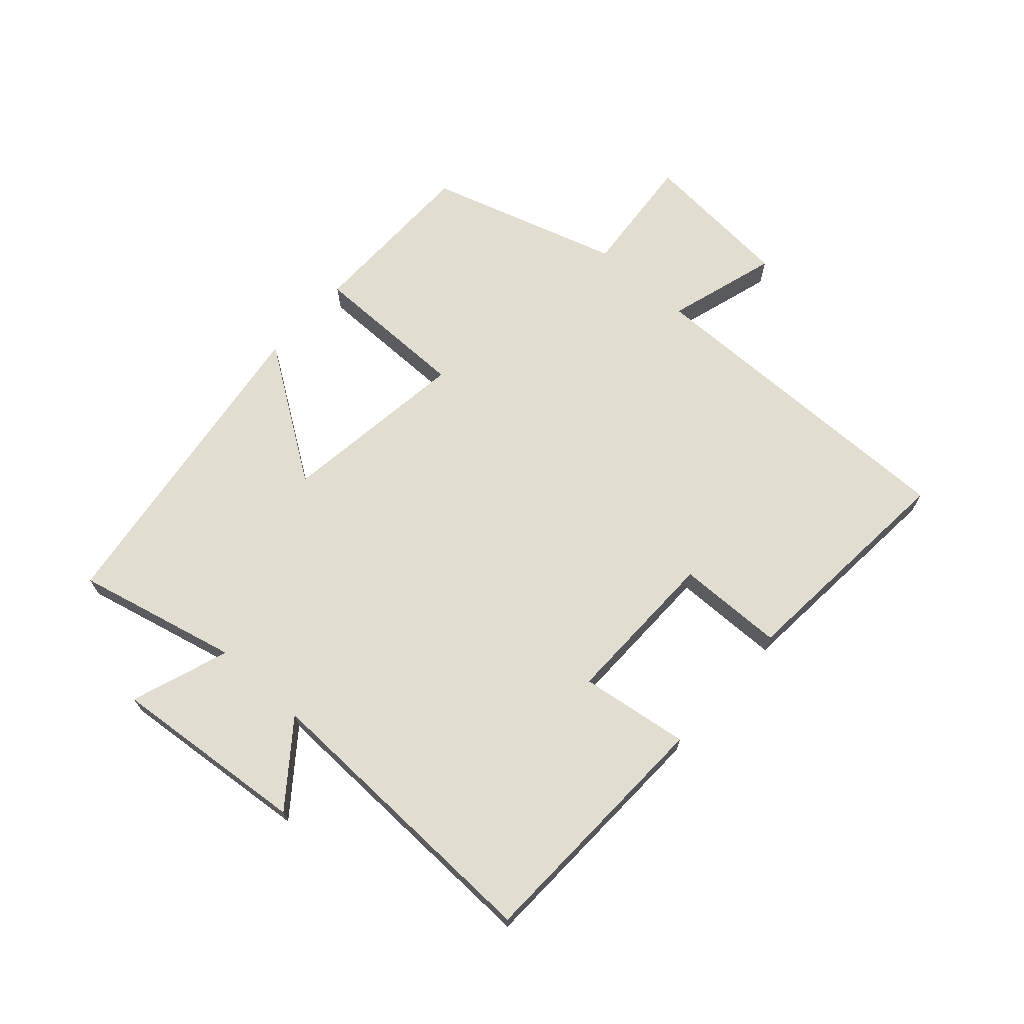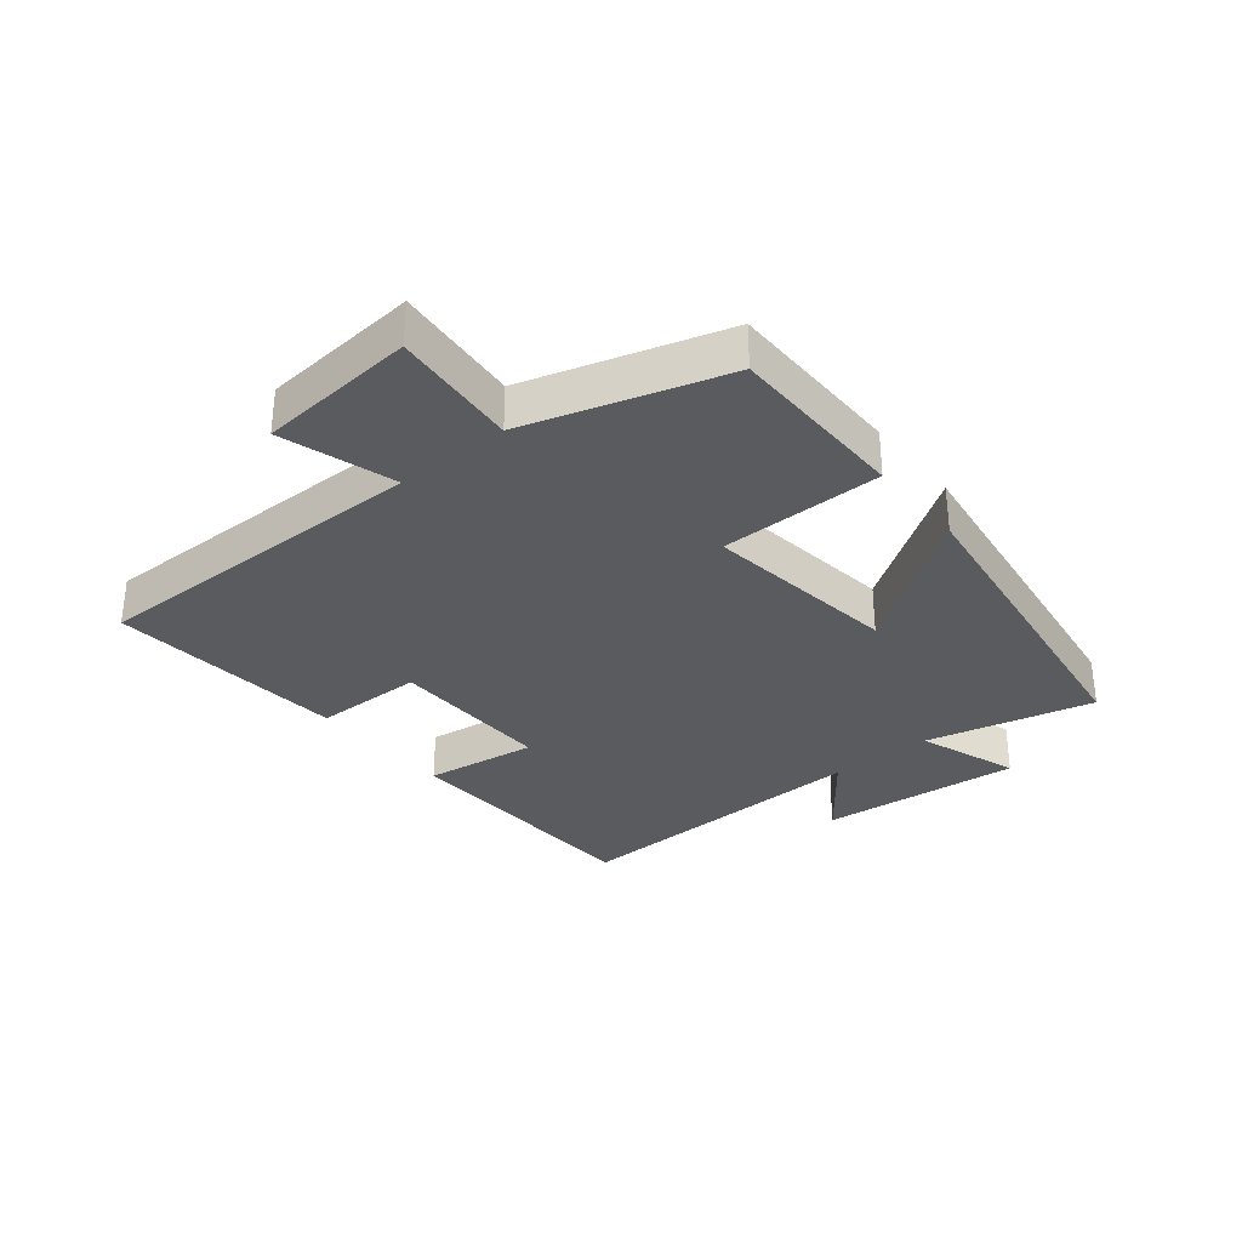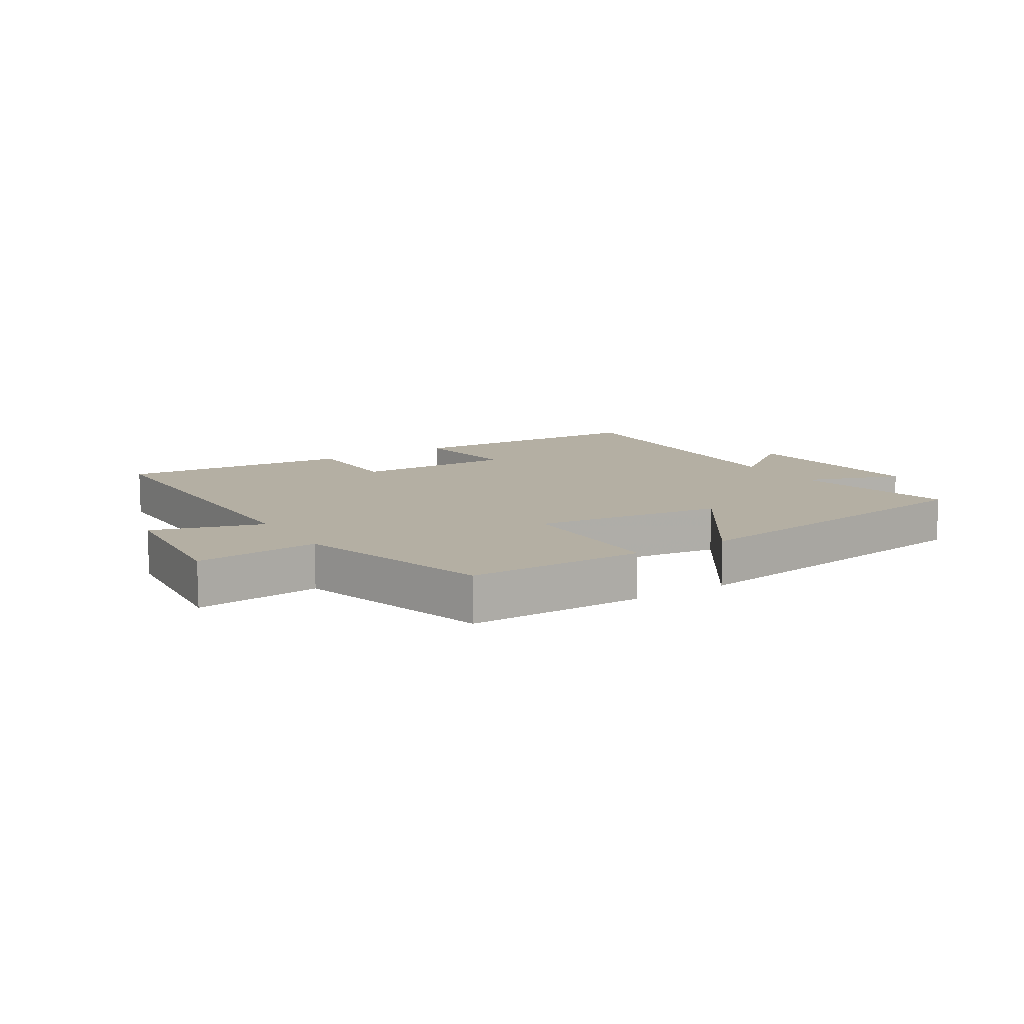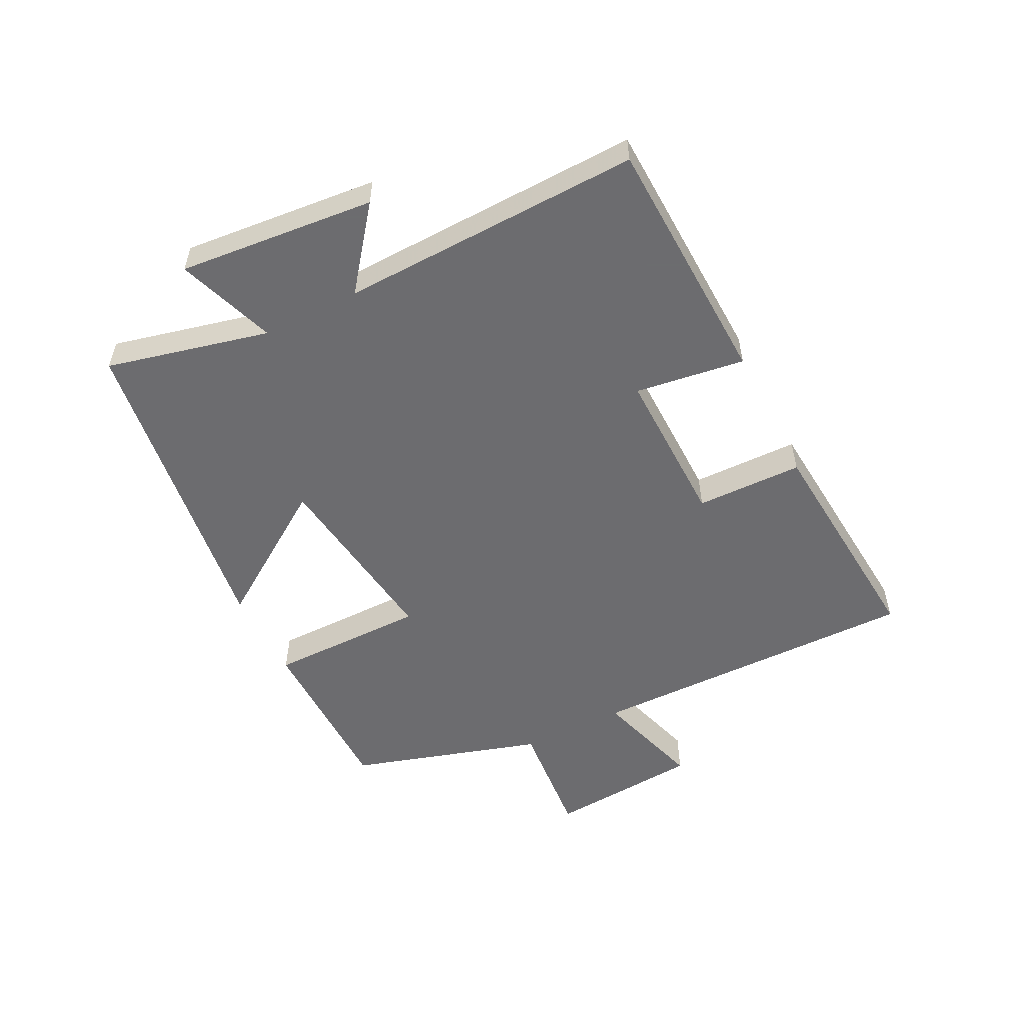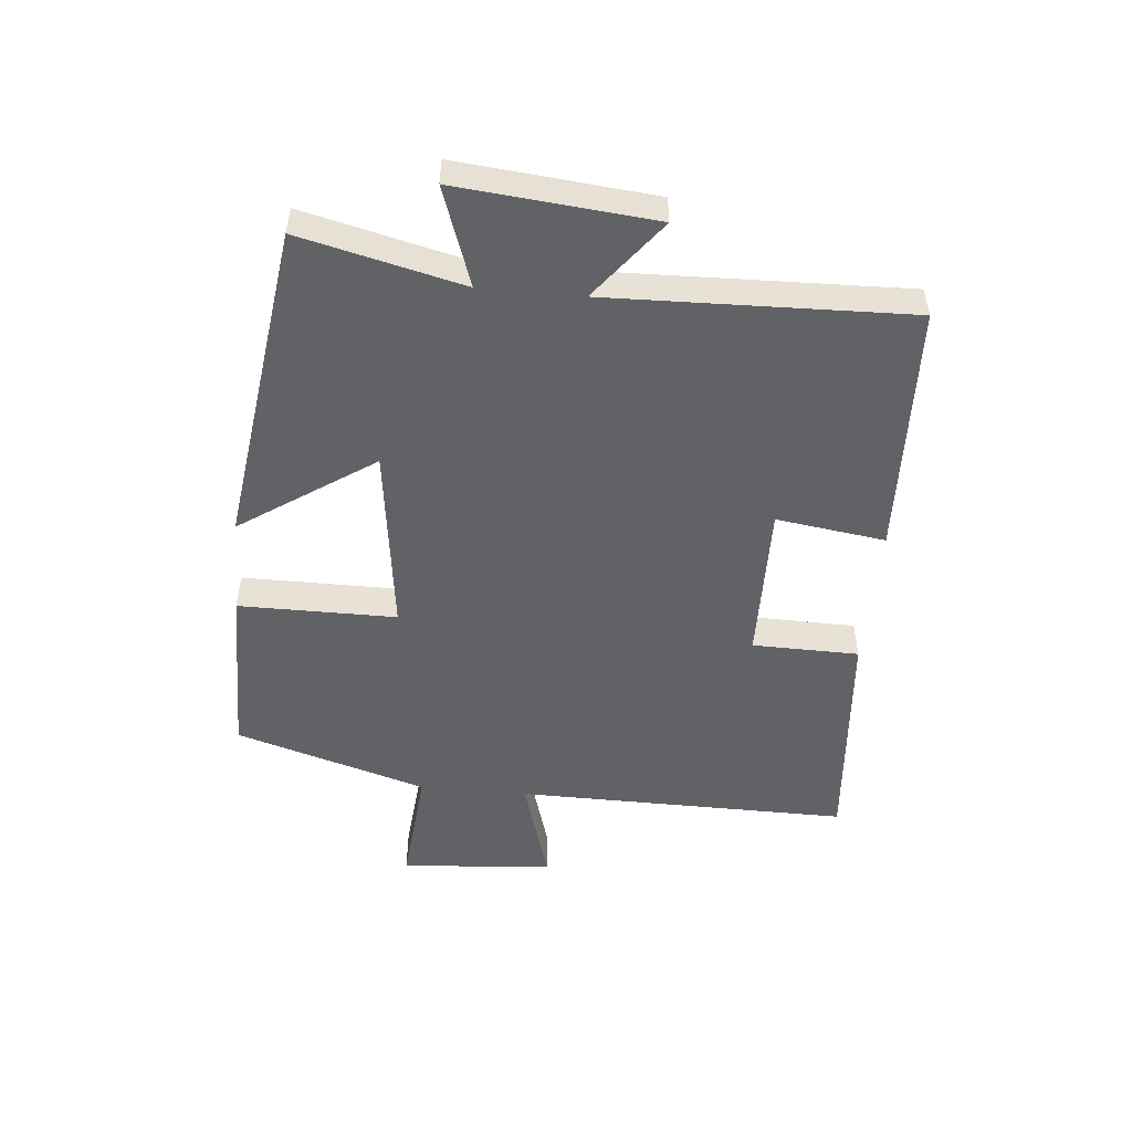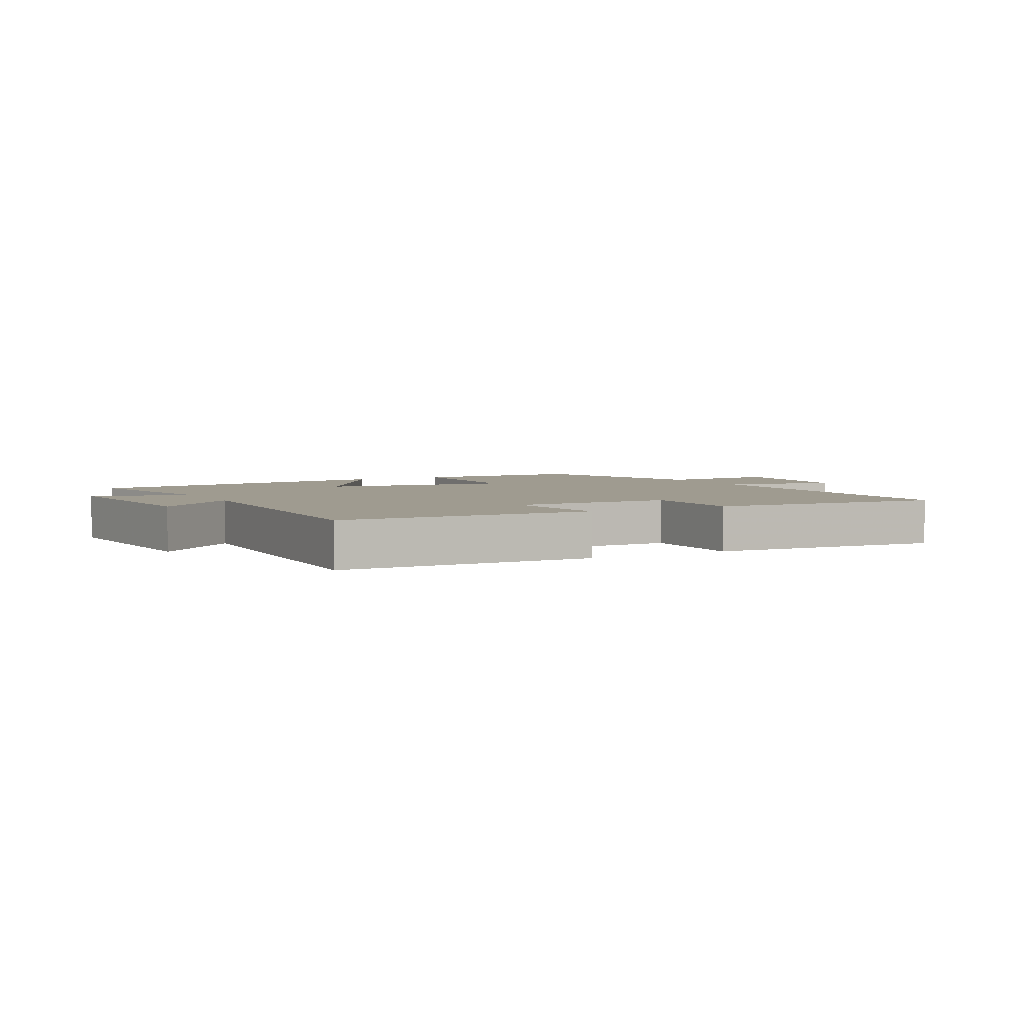
<metadata>
{"format":"obj","ext":"obj","renderer":"f3d","projection":"perspective","resolution":1024,"background":"white","views":[{"elev":68.7,"azim":-48.1,"up":"+Y"},{"elev":-32.3,"azim":129.2,"up":"+Y"},{"elev":11.2,"azim":148.1,"up":"+Y"},{"elev":-53.8,"azim":-63.2,"up":"+Y"},{"elev":-50.7,"azim":-95.3,"up":"+Y"},{"elev":4.0,"azim":-28.2,"up":"+Y"}]}
</metadata>
<code>
v 0.506 0.07 0.531
v 0.5 0.07 -0.011
v 0.679 0.07 0.043
v 0.699 0.07 -0.205
v 0.5 0.07 -0.187
v 0.405 0.07 -0.498
v 0.121 0.07 -0.5
v 0.121 0.07 -0.244
v -0.185 0.07 -0.284
v -0.039 0.07 -0.5
v -0.563 0.07 -0.427
v -0.5 0.07 -0.164
v -0.659 0.07 -0.22
v -0.629 0.07 0.098
v -0.5 0.07 -0.002
v -0.514 0.07 0.485
v -0.105 0.07 0.5
v -0.13 0.07 0.323
v 0.128 0.07 0.327
v 0.131 0.07 0.5
v 0.506 0 0.531
v 0.5 0 -0.011
v 0.679 0 0.043
v 0.699 0 -0.205
v 0.5 0 -0.187
v 0.405 0 -0.498
v 0.121 0 -0.5
v 0.121 0 -0.244
v -0.185 0 -0.284
v -0.039 0 -0.5
v -0.563 0 -0.427
v -0.5 0 -0.164
v -0.659 0 -0.22
v -0.629 0 0.098
v -0.5 0 -0.002
v -0.514 0 0.485
v -0.105 0 0.5
v -0.13 0 0.323
v 0.128 0 0.327
v 0.131 0 0.5
f 19 20 1 2
f 18 19 2
f 15 16 17 18
f 15 18 2
f 12 13 14 15
f 12 15 2
f 9 10 11 12
f 8 9 12 2
f 7 8 2
f 6 7 2
f 5 6 2
f 2 3 4 5
f 22 21 40 39
f 22 39 38
f 38 37 36 35
f 22 38 35
f 35 34 33 32
f 22 35 32
f 32 31 30 29
f 22 32 29 28
f 22 28 27
f 22 27 26
f 22 26 25
f 25 24 23 22
f 1 21 22 2
f 2 22 23 3
f 3 23 24 4
f 4 24 25 5
f 5 25 26 6
f 6 26 27 7
f 7 27 28 8
f 8 28 29 9
f 9 29 30 10
f 10 30 31 11
f 11 31 32 12
f 12 32 33 13
f 13 33 34 14
f 14 34 35 15
f 15 35 36 16
f 16 36 37 17
f 17 37 38 18
f 18 38 39 19
f 19 39 40 20
f 20 40 21 1

</code>
